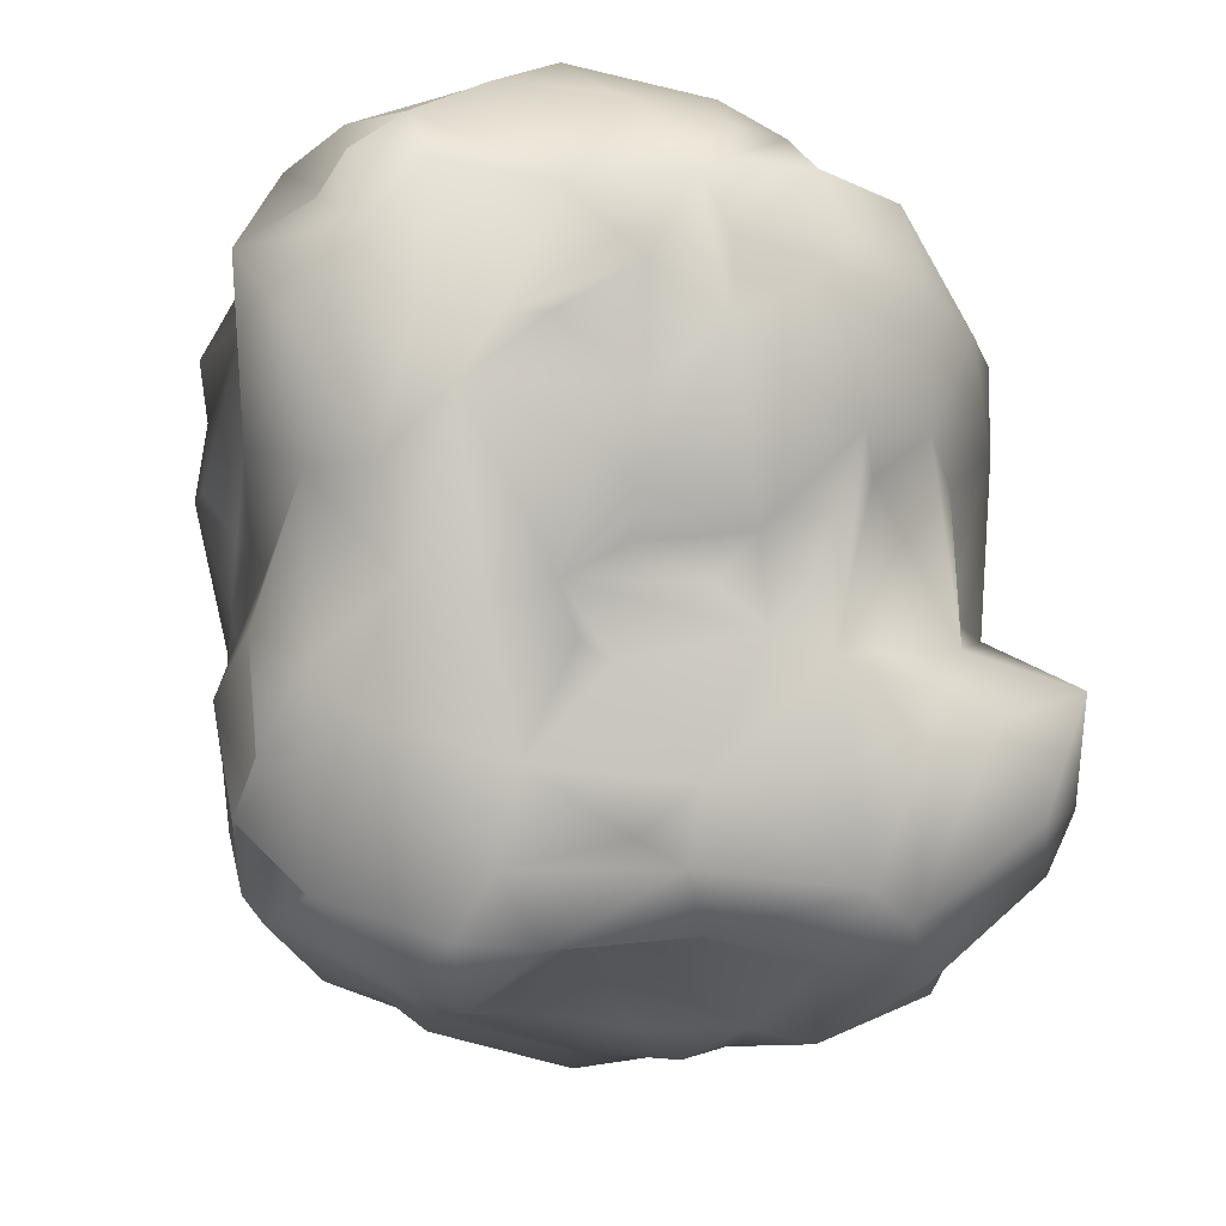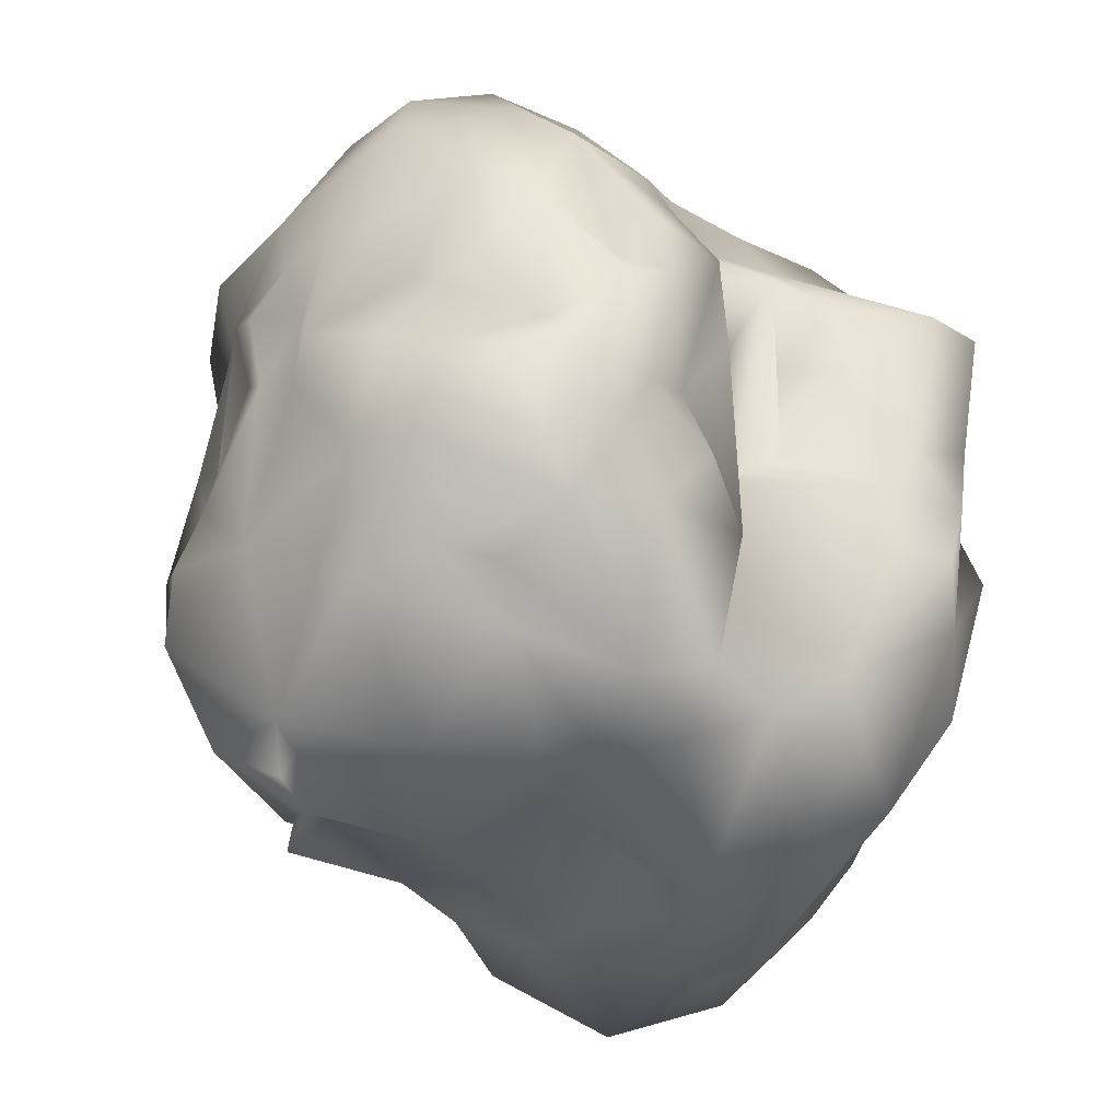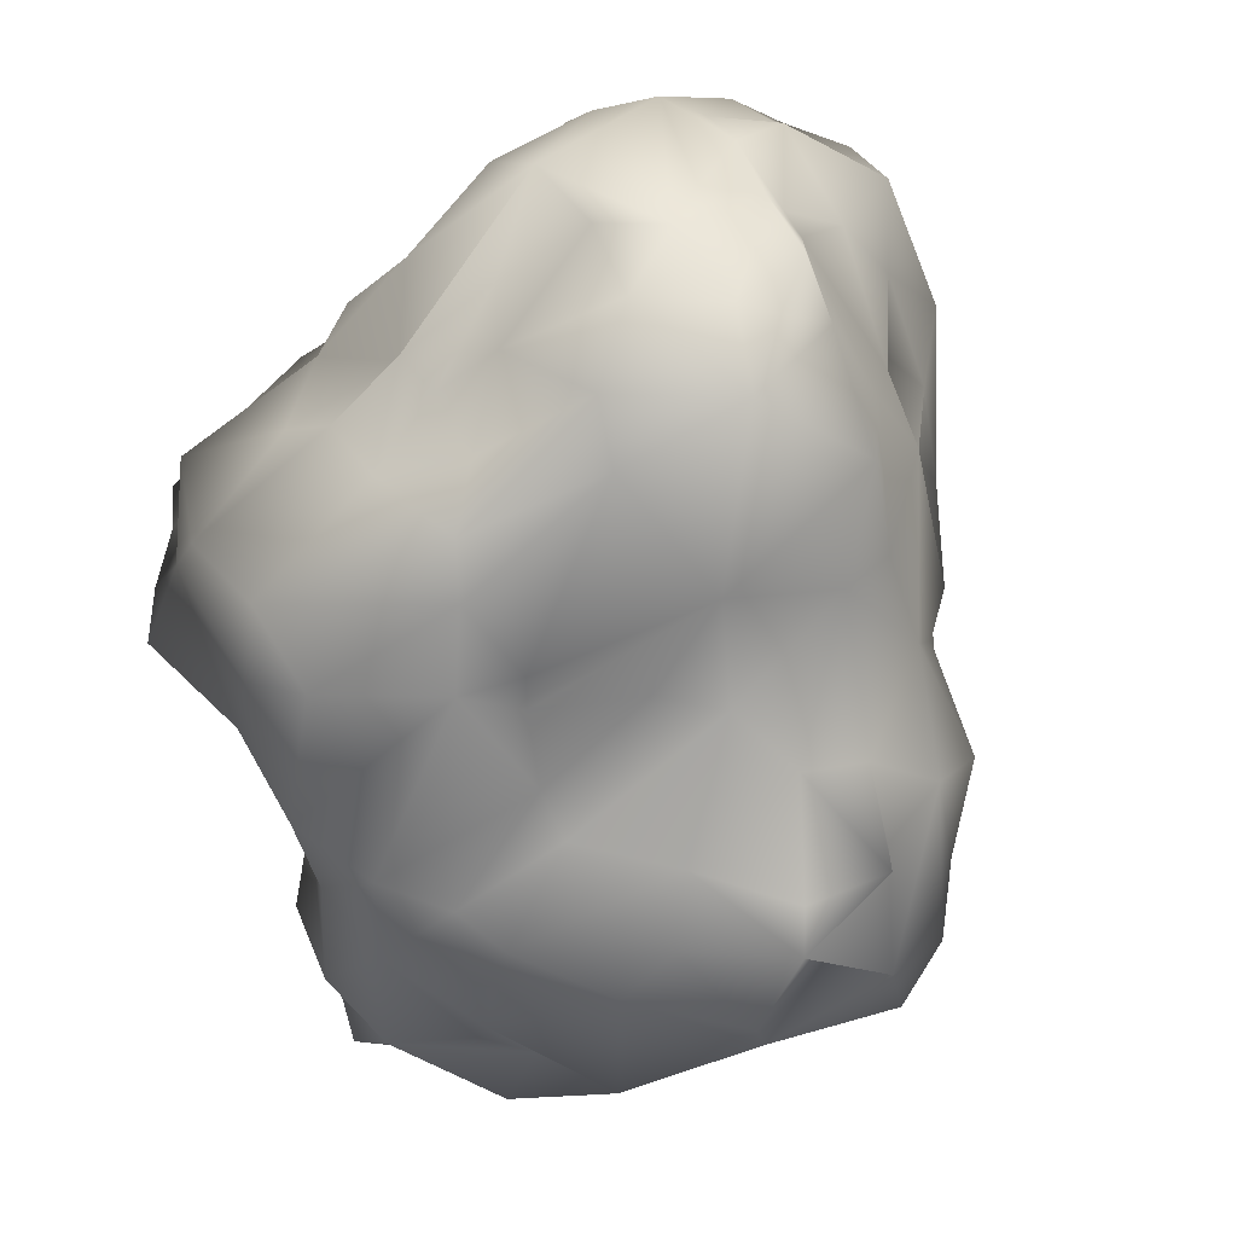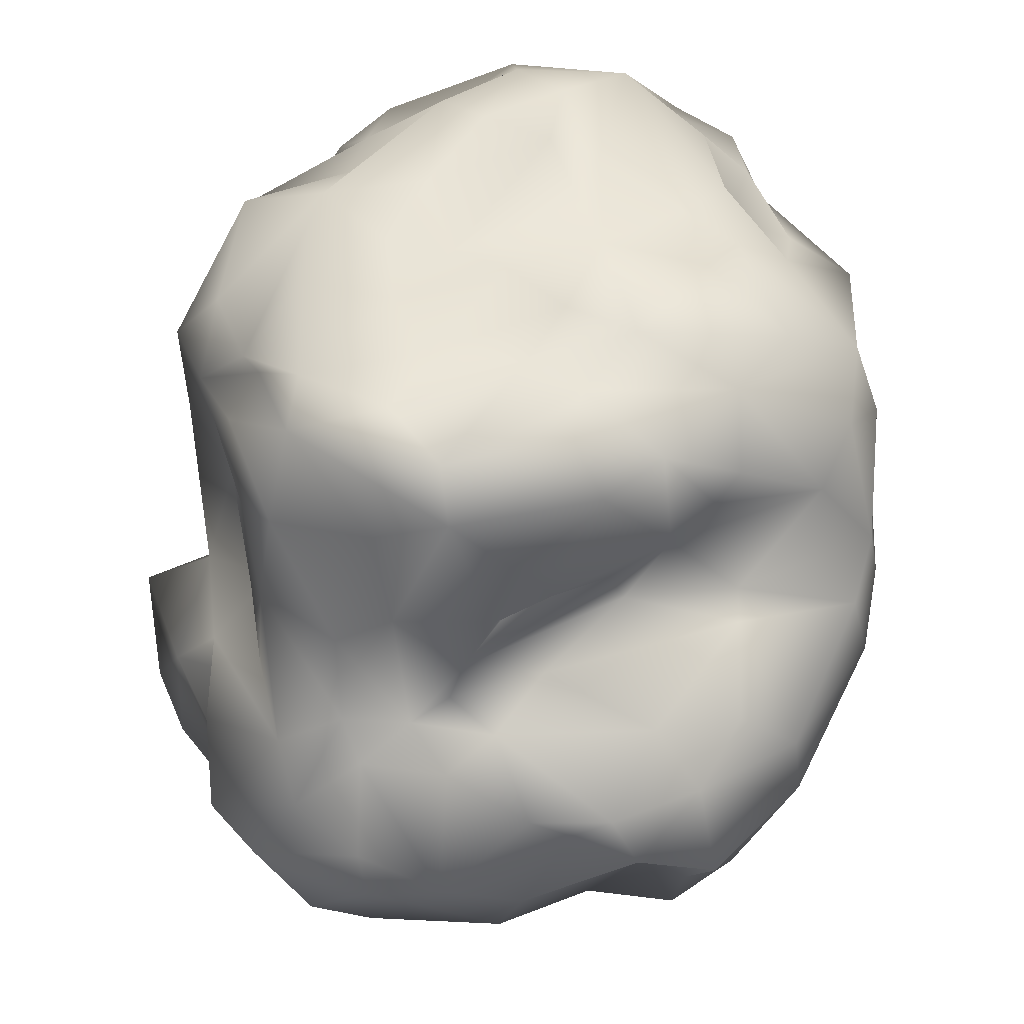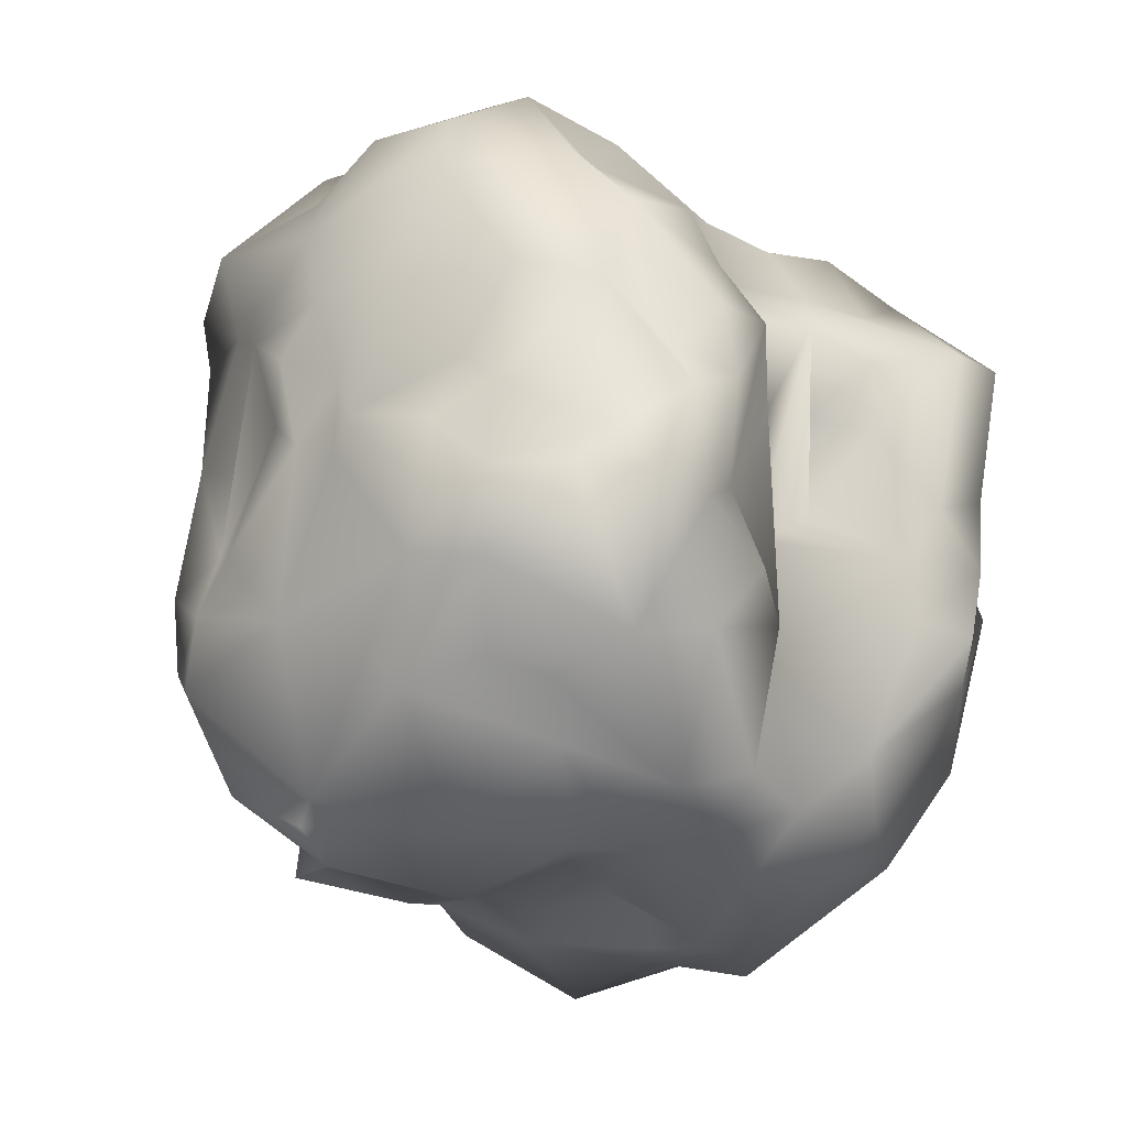
<metadata>
{"format":"obj","ext":"obj","renderer":"f3d","projection":"perspective","resolution":1024,"background":"white","views":[{"elev":-32.6,"azim":-102.9,"up":"+Y"},{"elev":-31.6,"azim":69.5,"up":"+Z"},{"elev":-74.8,"azim":-140.0,"up":"+Z"},{"elev":41.8,"azim":69.7,"up":"+Y"},{"elev":-17.2,"azim":62.5,"up":"+Z"}]}
</metadata>
<code>
o rock_04
v 1.201 0.5784 7.476
v -0.2373 -0.5876 6.59
v 2.684 -0.8348 7.753
v 0.6099 -1.525 8.483
v 0.4727 -2.809 8.466
v 1.606 -3.423 9.126
v 5.394 -0.8892 8.073
v -0.8704 -3.389 9.272
v 2.185 -5.836 8.767
v -1.112 -6.461 9.347
v 3.911 -4.266 9.678
v 3.187 2.152 7.691
v 6.333 0.3161 6.622
v 6.482 -2.174 8.032
v 7.118 -0.5955 6.438
v 5.868 -4.215 9.088
v 7.576 -3.465 6.773
v 3.742 -7.193 8.205
v 6.33 -6.451 7.789
v 8.167 -4.254 6.739
v 0.7083 2.957 7.413
v 5.718 2.42 6.506
v 4.043 5.237 7.497
v 1.193 6.235 7.631
v -1.815 5.269 7.628
v -0.00153 6.513 6.512
v 3.587 7.524 6.8
v 5.541 5.318 5.402
v 6.23 3.1 5.184
v -2.191 1.589 6.968
v -4.733 4.633 7.54
v -2.88 6.805 6.767
v -0.6668 6.603 6.728
v -4.671 2.105 7.432
v -7.239 3.424 6.241
v -5.25 0.7147 6.185
v -7.129 0.6441 5.139
v -5.937 7.478 5.113
v -2.14 -1.192 7.839
v -4.812 -3.896 9.146
v -3.275 -1.298 6.607
v -4.107 -2.776 6.623
v -2.638 -5.584 9.532
v -4.814 -4.893 7.112
v -3.401 -6.434 8.514
v -0.7946 8.36 1.067
v 0.608 8.516 0.1271
v 0.8387 8.84 -2.322
v 0.543 8.301 3.104
v -1.656 8.462 2.553
v 2.488 8.433 -0.6991
v 2.645 8.114 2.859
v 3.472 7.805 0.739
v -1.358 7.944 4.87
v 2.797 8.45 6.206
v 4.739 9.043 -1.656
v 4.685 8.457 4.567
v 6.813 8.236 4.054
v 5.096 7.97 -0.1109
v 7.248 7.183 -1.363
v 6.57 7.771 0.6626
v 7.097 6.191 0.1037
v 7.348 6.786 4.062
v -0.4074 9.281 -2.195
v 1.926 8.283 -4.712
v 5.851 7.499 -3.885
v 4.782 7.822 -5.699
v 0.8774 7.877 -6.048
v -0.9505 7.91 -5.295
v -1.259 8.113 -6.626
v 0.5307 6.726 -7.704
v 4.084 6.359 -8.022
v -3.566 9.133 -2.6
v -2.167 9.292 -3.406
v -3.185 8.885 0.9458
v -5.247 9.072 -1.37
v -4.814 9.679 -3.411
v -1.32 7.095 -6.822
v -5.714 9.207 -5.599
v -3.784 8.067 -7.136
v -3.085 7.091 -8.164
v -7.09 9.097 -2.98
v -6.319 9.094 -0.5729
v -7.008 8.384 -0.943
v -8.376 8.447 -3.314
v -5.929 7.665 -6.668
v -7.225 6.744 -7.833
v -4.166 8.479 3.456
v -5.885 8.064 0.8627
v -6.013 7.655 2.251
v -8.903 5.374 4.163
v -0.9485 -0.112 -8.697
v 1.119 1.278 -8.804
v 2.041 -0.2004 -8.719
v 0.5013 1.996 -9.717
v 0.5334 3.948 -9.728
v 1.799 2.58 -9.791
v -0.3444 5.056 -10.1
v 4.317 4.322 -8.677
v 6.046 0.3532 -8.21
v 6.72 2.255 -7.553
v 5.485 5.118 -7.292
v 2.451 -1.469 -8.285
v 4.9 -2.49 -8.435
v 0.7825 -3.296 -9.055
v 2.241 -4.731 -8.361
v 5.13 -1.121 -8.469
v 7.294 -1.161 -7.437
v 6.846 -3.937 -6.677
v 0.2853 -6.502 -8.479
v -0.3593 -5.752 -8.079
v 2.15 -7.283 -7.993
v 3.824 -4.878 -8.235
v 5.958 -7.312 -5.636
v -1.904 -1.466 -8.332
v -5.229 -1.053 -8.029
v -2.207 -3.273 -8.658
v -2.243 -6.252 -8.282
v -3.233 -4.393 -7.381
v -5.424 -3.481 -5.904
v -6.212 -1.404 -6.71
v -2.381 -6.07 -7.225
v -3.979 -5.897 -6.623
v -3.364 0.6195 -9.153
v -3.411 3.99 -9.372
v -7.359 0.6717 -8.359
v -8.046 1.148 -6.234
v -6.474 3.49 -9.973
v -8.35 3.149 -7.352
v -4.124 5.33 -9.191
v -1.388 5.889 -8.734
v -7.213 4.822 -8.057
v -5.769 6.383 -8.961
v -7.75 4.134 -8.39
v -8.858 4.645 -7.932
v -0.6533 -9.024 -1.128
v 0.962 -10.14 -3.185
v 1.618 -9.687 -1.855
v 3.333 -9.08 -3.722
v 4.371 -9.197 0.03165
v 0.1365 -10.04 -4.735
v -0.577 -8.544 -6.871
v 0.06629 -7.093 -7.554
v 2.365 -7.828 -7.448
v 5.108 -8.604 -0.2471
v 7.194 -7.74 -3.007
v 6.299 -8.737 0.2778
v 7.151 -7.202 0.1474
v 9.144 -6.869 -1.384
v 8.634 -6.595 -3.331
v 5.281 -7.751 -4.555
v 6.894 -5.669 -4.918
v 2.964 -9.132 0.9497
v 1.959 -9.34 3.289
v 3.817 -9.413 2.226
v 4.102 -8.697 3.726
v 4.997 -8.477 1.571
v 8.455 -6.335 0.7671
v 7.396 -6.538 1.636
v 5.633 -8.144 3.638
v 6.553 -7.281 3.556
v -0.3901 -8.87 4.337
v 3.591 -8.815 5.327
v -0.7349 -9.261 6.507
v 1.731 -7.804 7.223
v 0.4273 -6.98 7.859
v 6.822 -6.99 6.319
v 8.905 -6.058 3.429
v -0.5943 -8.224 1.08
v -1.809 -9.168 1.292
v -2.758 -8.941 5.613
v -3.357 -8.499 4.586
v -2.872 -8.199 0.7217
v -3.839 -8.154 -0.5808
v -4.179 -6.836 0.7527
v -4.847 -6.262 3.873
v -5.635 -4.914 5.708
v -1.602 -9.782 -2.04
v -2.641 -8.544 -3.261
v -1.392 -9.696 -3.93
v -4.478 -7.072 -3.156
v -5.139 -4.807 -1.374
v 7.42 1.229 1.693
v 8.641 -0.5599 -0.8623
v 7.536 1.332 -3.524
v 9.358 -0.1459 -2.865
v 9.883 -1.813 -1.629
v 9.487 -1.502 -4.443
v 10.84 -2.687 0.4435
v 10.93 -3.753 -1.671
v 9.619 -4.126 -0.3437
v 9.879 -5.059 -1.374
v 9.352 -3.429 -4.74
v 7.35 0.6979 -6.934
v 7.504 -4.428 -5.413
v 5.975 1.628 -1.027
v 6.569 1.512 -3.933
v 6.414 2.91 -0.3804
v 7.641 4.817 -1.466
v 7.61 4.001 1.54
v 7.244 5.31 -2.782
v 7.688 6.54 -3.176
v 6.635 4.28 -6.022
v 6.401 2.86 2.055
v 7.591 2.369 3.842
v 8.419 0.5969 3.345
v 7.041 0.8411 4.031
v 7.864 3.867 3.127
v 6.732 -0.03417 4.975
v 10.44 -1.396 1.014
v 9.773 -1.353 2.935
v 8.298 -0.4993 4.58
v 9.643 -2.479 1.746
v 9.439 -3.396 5.194
v 9.711 -4.36 3.099
v -7.583 -2.079 -1.364
v -7.109 -2.438 1.25
v -9.963 0.6881 0.04054
v -6.273 -2.581 -1.36
v -6.034 -3.142 0.536
v -5.787 -4.012 1.78
v -8.26 -0.2993 3.317
v -6.036 -2.813 2.606
v -5.759 -4.372 3.227
v -6.83 -0.5079 3.887
v -4.958 -3.501 5.506
v -10.05 2.386 2.194
v -10.92 3.721 -0.9575
v -10.02 2.882 0.05593
v -10.68 4.423 1.744
v -8.563 3.085 4.855
v -9.869 5.858 1.335
v -9.769 6.157 -0.1012
v -9.369 7.138 -0.03703
v -7.9 7.315 1.117
v -9.651 2.231 -1.698
v -8.687 -0.2493 -1.538
v -8.541 1.367 -3.508
v -9.62 3.949 -3.471
v -9.962 6.215 -2.008
v -8.829 7.386 -2.242
v -8.907 5.135 -4.657
v -7.968 -0.3697 -5.344
v -8.463 1.161 -4.554
v -8.912 4.704 -6.136
v -9.089 6.909 -5
v -8.936 5.862 -6.716
v -7.974 6.766 -5.788
v -7.592 -1.006 -2.283
v -6.325 -3.728 -2.795
v -5.474 -4.108 -4.081
v -4.969 -4.253 -2.076
f 1 2 3
f 3 2 4
f 4 5 6
f 3 4 7
f 4 6 7
f 6 8 9
f 8 10 9
f 6 9 11
f 12 3 7
f 6 11 7
f 12 7 13
f 7 14 13
f 13 14 15
f 7 11 14
f 14 11 16
f 15 14 17
f 14 16 17
f 9 18 11
f 11 18 16
f 18 19 16
f 16 19 20
f 3 12 1
f 1 12 21
f 12 13 22
f 12 23 21
f 21 24 25
f 25 24 26
f 21 23 24
f 24 23 27
f 22 23 12
f 23 28 27
f 22 29 23
f 29 28 23
f 2 1 30
f 1 21 30
f 21 25 30
f 31 25 32
f 25 33 32
f 25 34 30
f 25 31 34
f 31 35 34
f 36 34 37
f 35 31 38
f 2 30 39
f 2 39 4
f 30 34 39
f 4 8 5
f 4 39 8
f 39 40 8
f 34 41 39
f 34 36 41
f 36 37 42
f 41 36 42
f 39 41 42
f 39 42 40
f 6 5 8
f 40 43 8
f 8 43 10
f 40 42 44
f 43 40 45
f 40 44 45
f 43 45 10
f 46 47 48
f 46 49 47
f 46 50 49
f 51 47 52
f 51 52 53
f 47 49 52
f 49 54 55
f 49 55 52
f 55 26 27
f 26 24 27
f 51 53 56
f 53 52 57
f 53 58 59
f 53 57 58
f 60 61 62
f 59 58 61
f 61 58 63
f 52 55 57
f 57 27 58
f 57 55 27
f 58 27 63
f 63 27 28
f 64 46 48
f 47 51 48
f 48 51 56
f 56 65 48
f 53 59 56
f 61 60 59
f 56 59 66
f 59 60 66
f 56 66 67
f 65 67 68
f 69 65 68
f 70 68 71
f 68 72 71
f 65 56 67
f 68 67 72
f 66 72 67
f 64 73 46
f 64 48 74
f 64 74 73
f 46 73 75
f 75 73 76
f 74 77 73
f 48 65 69
f 69 68 70
f 71 78 70
f 48 69 74
f 74 69 79
f 79 69 70
f 70 78 80
f 80 78 81
f 70 80 79
f 73 77 76
f 76 77 82
f 76 82 83
f 82 84 83
f 82 85 84
f 77 74 79
f 77 79 82
f 80 86 79
f 80 81 86
f 82 79 85
f 86 87 79
f 79 87 85
f 75 50 46
f 75 83 88
f 75 76 83
f 89 83 90
f 50 75 88
f 88 89 90
f 88 83 89
f 49 50 54
f 50 88 54
f 54 33 55
f 55 33 26
f 26 33 25
f 54 88 33
f 88 32 33
f 90 38 88
f 90 91 38
f 88 38 32
f 32 38 31
f 92 93 94
f 95 96 97
f 93 97 94
f 93 95 97
f 96 98 72
f 98 71 72
f 97 96 99
f 96 72 99
f 94 97 100
f 97 101 100
f 101 97 99
f 99 72 102
f 99 102 101
f 102 72 66
f 94 103 92
f 103 104 105
f 105 104 106
f 94 107 103
f 103 107 104
f 94 100 107
f 100 108 107
f 107 109 104
f 107 108 109
f 105 106 110
f 105 110 111
f 110 106 112
f 106 113 112
f 106 104 113
f 104 109 113
f 113 109 114
f 92 103 115
f 103 105 115
f 116 115 117
f 105 117 115
f 105 111 117
f 111 110 118
f 117 111 118
f 116 117 119
f 116 120 121
f 117 118 119
f 118 122 119
f 116 119 120
f 122 123 119
f 119 123 120
f 92 124 93
f 92 115 124
f 93 124 95
f 124 125 95
f 95 125 96
f 115 116 124
f 116 126 124
f 116 121 126
f 121 127 126
f 124 126 128
f 126 127 129
f 126 129 128
f 96 125 98
f 125 130 98
f 98 131 71
f 71 131 78
f 131 81 78
f 98 130 131
f 131 130 81
f 124 128 125
f 130 125 128
f 132 133 128
f 128 129 134
f 128 134 132
f 134 129 135
f 134 135 132
f 128 133 130
f 130 133 81
f 133 86 81
f 133 132 87
f 133 87 86
f 136 137 138
f 138 139 140
f 138 137 139
f 137 141 139
f 142 143 144
f 110 112 143
f 142 144 141
f 144 143 112
f 141 144 139
f 140 139 145
f 145 139 146
f 145 146 147
f 147 146 148
f 148 146 149
f 146 150 149
f 139 144 151
f 139 151 146
f 144 112 113
f 151 144 114
f 144 113 114
f 151 150 146
f 151 114 150
f 114 152 150
f 114 109 152
f 136 153 154
f 136 138 153
f 153 138 140
f 153 155 154
f 154 155 156
f 140 155 153
f 140 145 157
f 140 157 155
f 145 147 157
f 148 158 159
f 148 159 147
f 157 147 160
f 155 157 156
f 147 159 161
f 160 147 161
f 162 163 164
f 163 165 164
f 162 154 163
f 154 156 163
f 166 165 9
f 165 18 9
f 165 163 18
f 156 160 163
f 157 160 156
f 160 167 163
f 159 168 161
f 160 161 167
f 161 168 167
f 167 19 163
f 163 19 18
f 19 167 20
f 136 154 169
f 136 169 170
f 154 162 169
f 169 162 170
f 165 166 164
f 164 166 10
f 9 10 166
f 162 164 171
f 172 162 171
f 170 162 172
f 170 172 173
f 171 164 10
f 171 10 45
f 174 173 175
f 173 172 175
f 175 172 176
f 172 171 177
f 171 45 44
f 176 172 177
f 171 44 177
f 136 170 178
f 170 173 178
f 178 173 179
f 136 178 137
f 178 180 137
f 180 178 179
f 173 174 179
f 179 174 181
f 181 174 175
f 175 182 181
f 137 180 141
f 141 180 142
f 143 142 110
f 142 122 110
f 122 118 110
f 180 179 123
f 180 123 142
f 181 123 179
f 181 120 123
f 123 122 142
f 183 184 185
f 185 184 186
f 184 187 186
f 186 187 188
f 189 190 187
f 189 191 190
f 191 192 190
f 191 149 192
f 158 149 191
f 193 187 190
f 187 193 188
f 190 192 193
f 192 149 150
f 192 150 193
f 186 188 185
f 185 188 194
f 188 193 108
f 188 108 194
f 194 108 100
f 150 152 193
f 193 152 195
f 193 195 108
f 195 109 108
f 195 152 109
f 183 185 196
f 185 197 196
f 198 196 199
f 185 194 197
f 194 100 101
f 197 194 101
f 200 198 199
f 199 201 60
f 201 202 60
f 199 60 62
f 60 202 66
f 196 197 199
f 199 197 203
f 199 203 201
f 203 202 201
f 197 101 203
f 203 101 102
f 203 66 202
f 203 102 66
f 198 200 204
f 196 198 205
f 196 205 183
f 206 183 207
f 207 183 205
f 205 198 204
f 204 208 205
f 199 62 200
f 200 62 63
f 62 61 63
f 200 63 208
f 204 200 208
f 207 205 209
f 205 208 29
f 205 29 209
f 209 22 13
f 29 22 209
f 208 63 29
f 29 63 28
f 183 206 184
f 206 210 184
f 184 210 187
f 187 210 189
f 210 206 211
f 212 211 206
f 210 211 213
f 207 209 206
f 206 209 212
f 209 13 15
f 209 15 212
f 211 212 214
f 211 214 213
f 15 214 212
f 214 15 17
f 210 213 189
f 191 189 215
f 213 215 189
f 213 214 215
f 191 215 158
f 149 158 148
f 215 168 158
f 158 168 159
f 214 20 215
f 17 20 214
f 17 16 20
f 215 20 168
f 20 167 168
f 216 217 218
f 216 219 217
f 220 221 217
f 218 217 222
f 217 223 222
f 223 217 221
f 221 224 223
f 182 175 221
f 221 175 224
f 224 175 176
f 222 223 224
f 224 225 222
f 224 226 225
f 225 42 37
f 225 226 42
f 226 224 177
f 224 176 177
f 226 177 42
f 177 44 42
f 218 222 227
f 228 218 229
f 218 227 229
f 229 227 230
f 228 229 230
f 230 227 91
f 222 225 37
f 222 37 231
f 222 231 227
f 37 34 35
f 37 35 231
f 228 230 232
f 233 232 234
f 232 230 235
f 234 232 235
f 84 234 235
f 235 83 84
f 235 90 83
f 235 230 91
f 235 91 90
f 227 231 91
f 231 35 91
f 91 35 38
f 218 228 236
f 218 236 237
f 237 236 238
f 228 239 236
f 232 233 228
f 228 233 240
f 233 241 240
f 233 234 241
f 239 228 240
f 239 240 242
f 241 234 85
f 234 84 85
f 237 238 243
f 238 236 244
f 238 244 243
f 236 239 244
f 244 239 245
f 244 127 243
f 244 245 127
f 127 245 129
f 129 245 135
f 239 242 245
f 240 246 242
f 242 246 247
f 240 241 246
f 246 241 85
f 85 248 246
f 242 247 245
f 245 247 135
f 135 247 132
f 246 248 247
f 85 87 248
f 247 248 87
f 247 87 132
f 218 237 216
f 237 249 216
f 216 250 219
f 217 219 220
f 249 250 216
f 237 243 249
f 249 243 250
f 243 127 121
f 243 121 120
f 250 243 251
f 243 120 251
f 220 219 250
f 220 250 221
f 221 250 182
f 250 251 252
f 182 250 252
f 252 181 182
f 252 251 181
f 251 120 181

</code>
